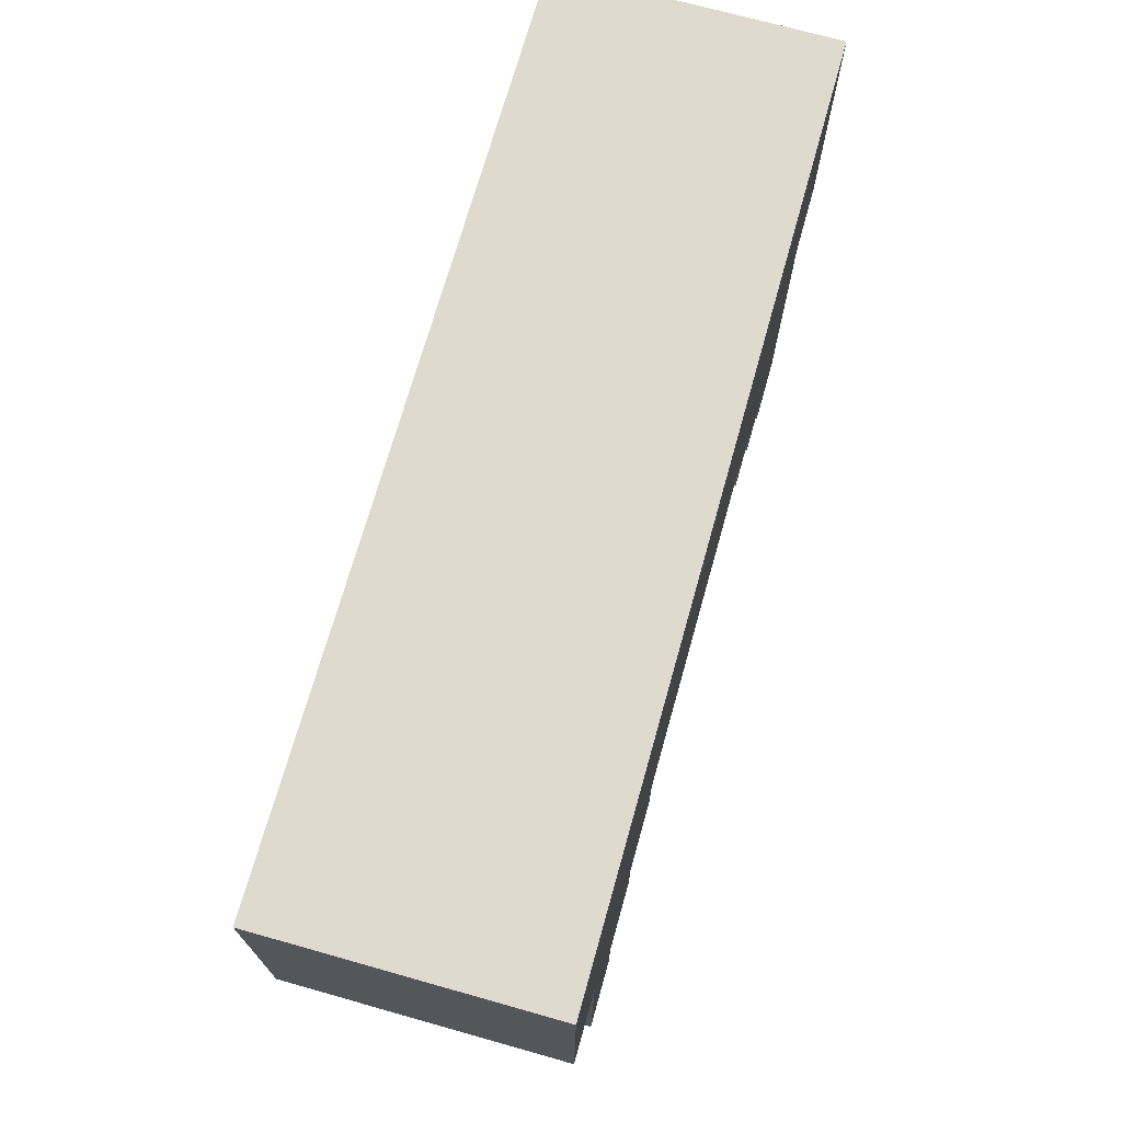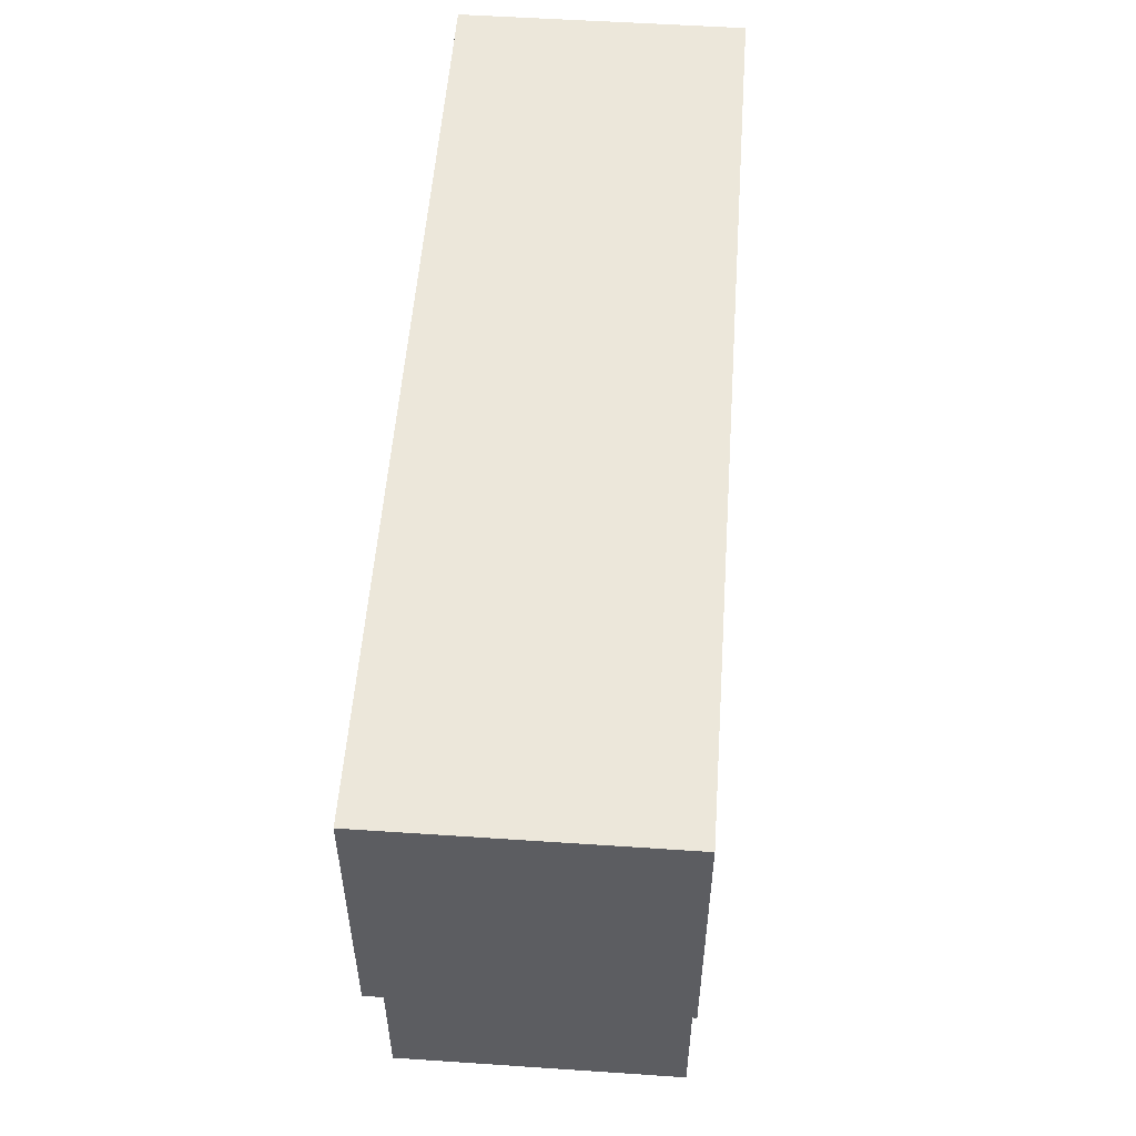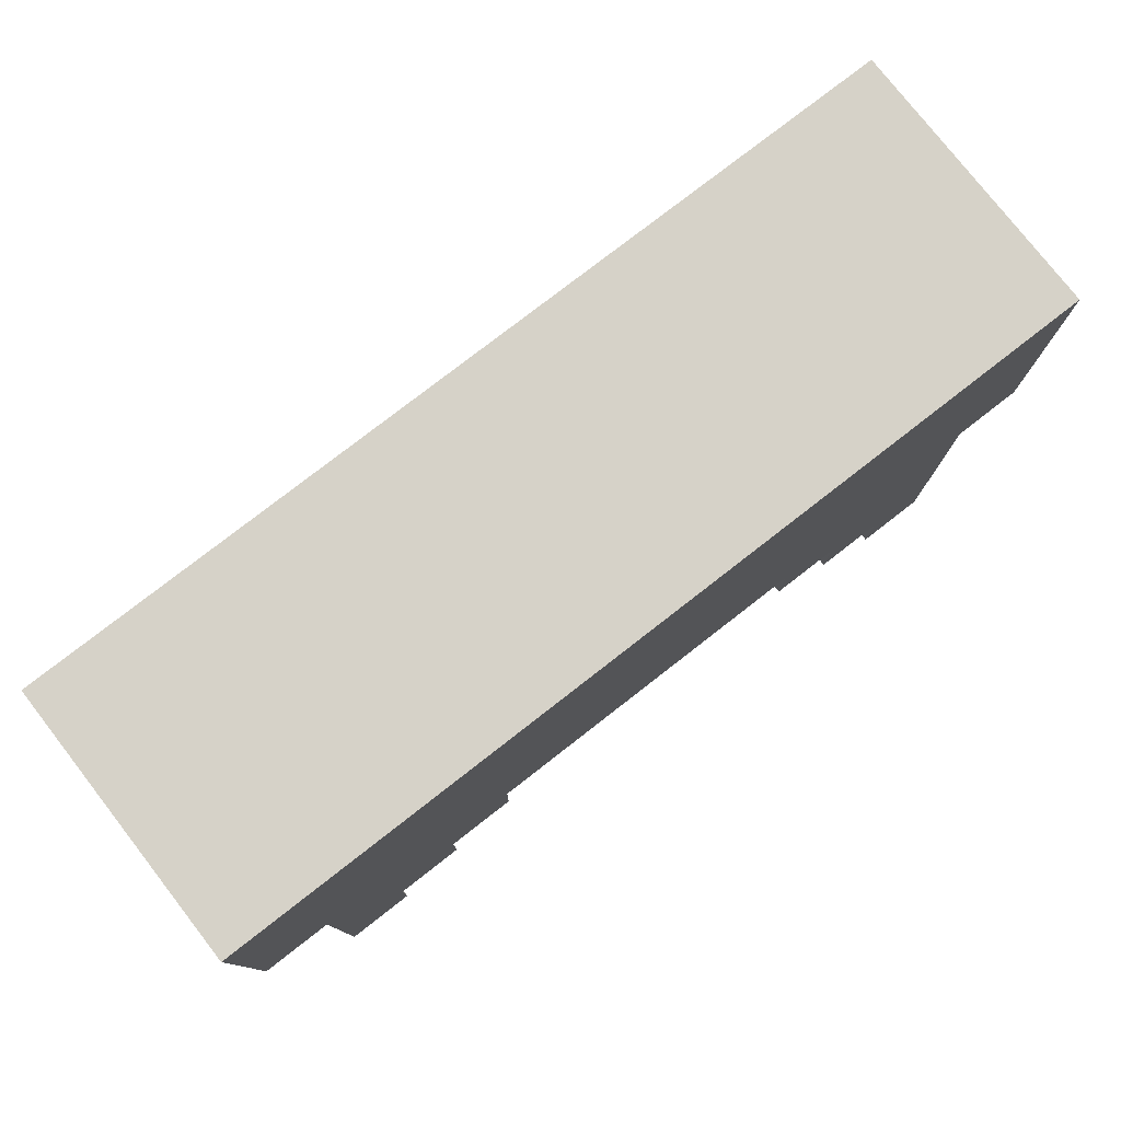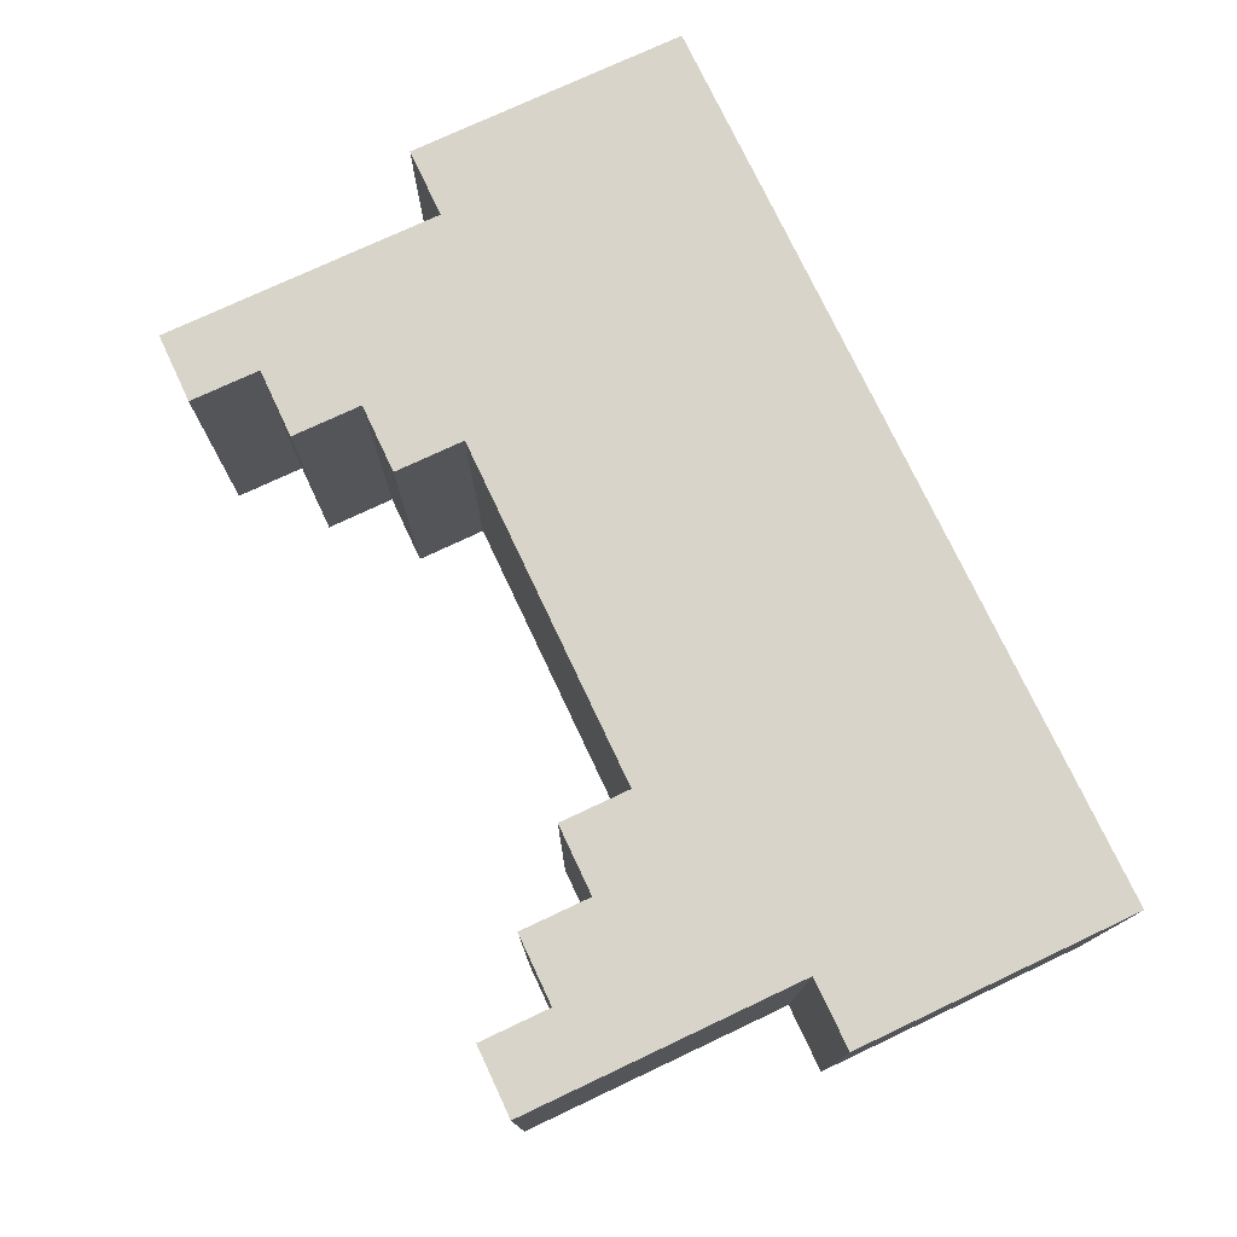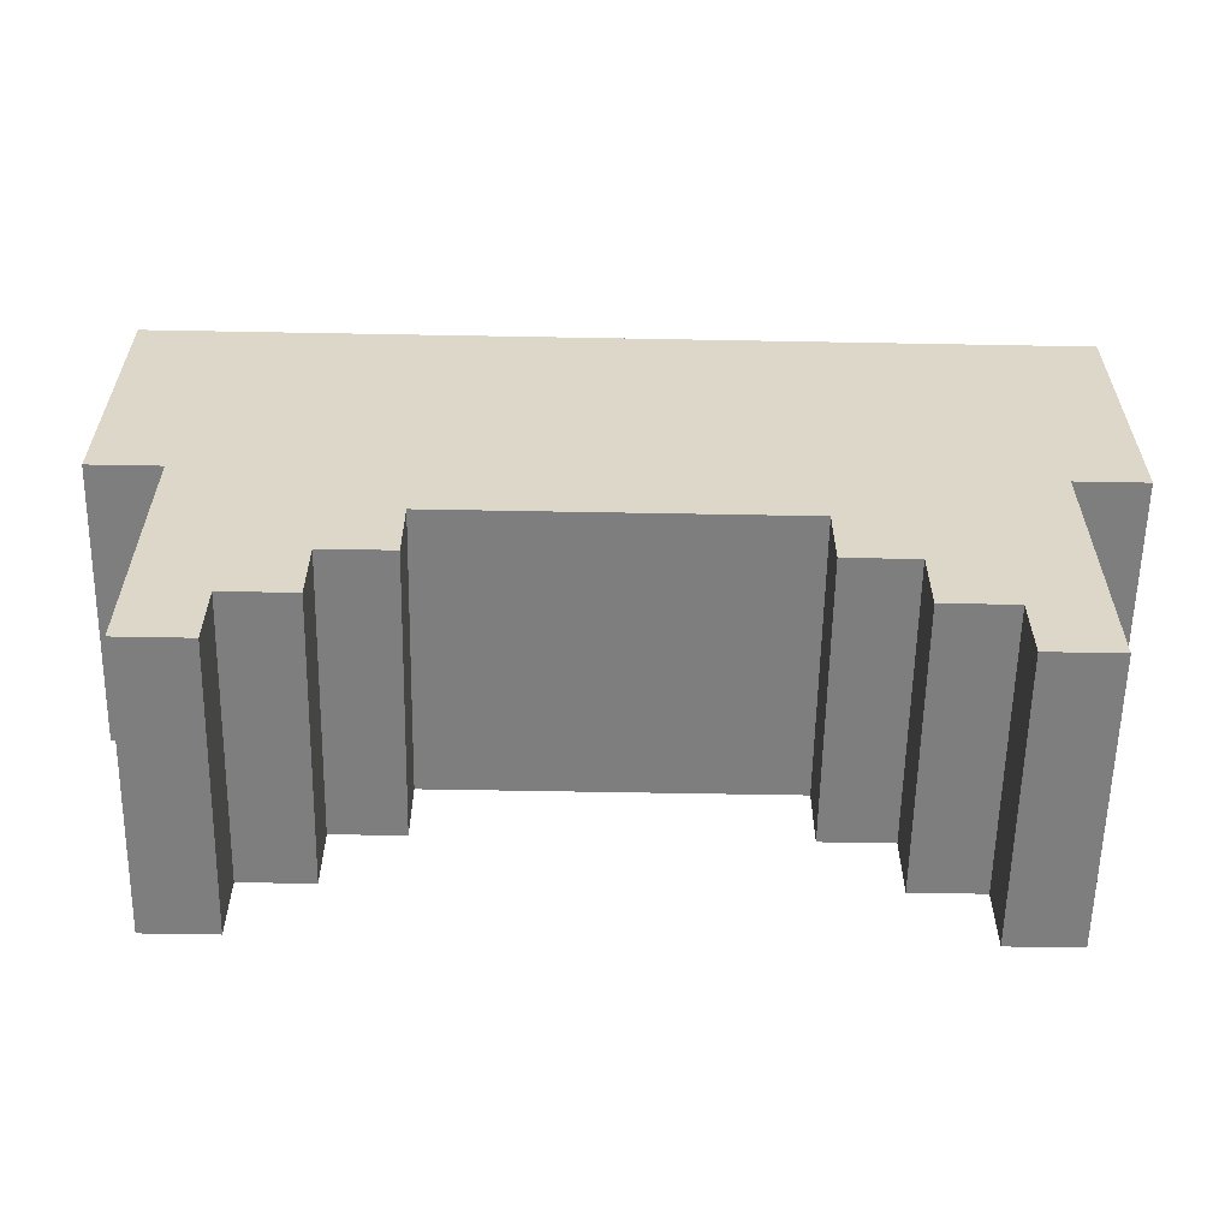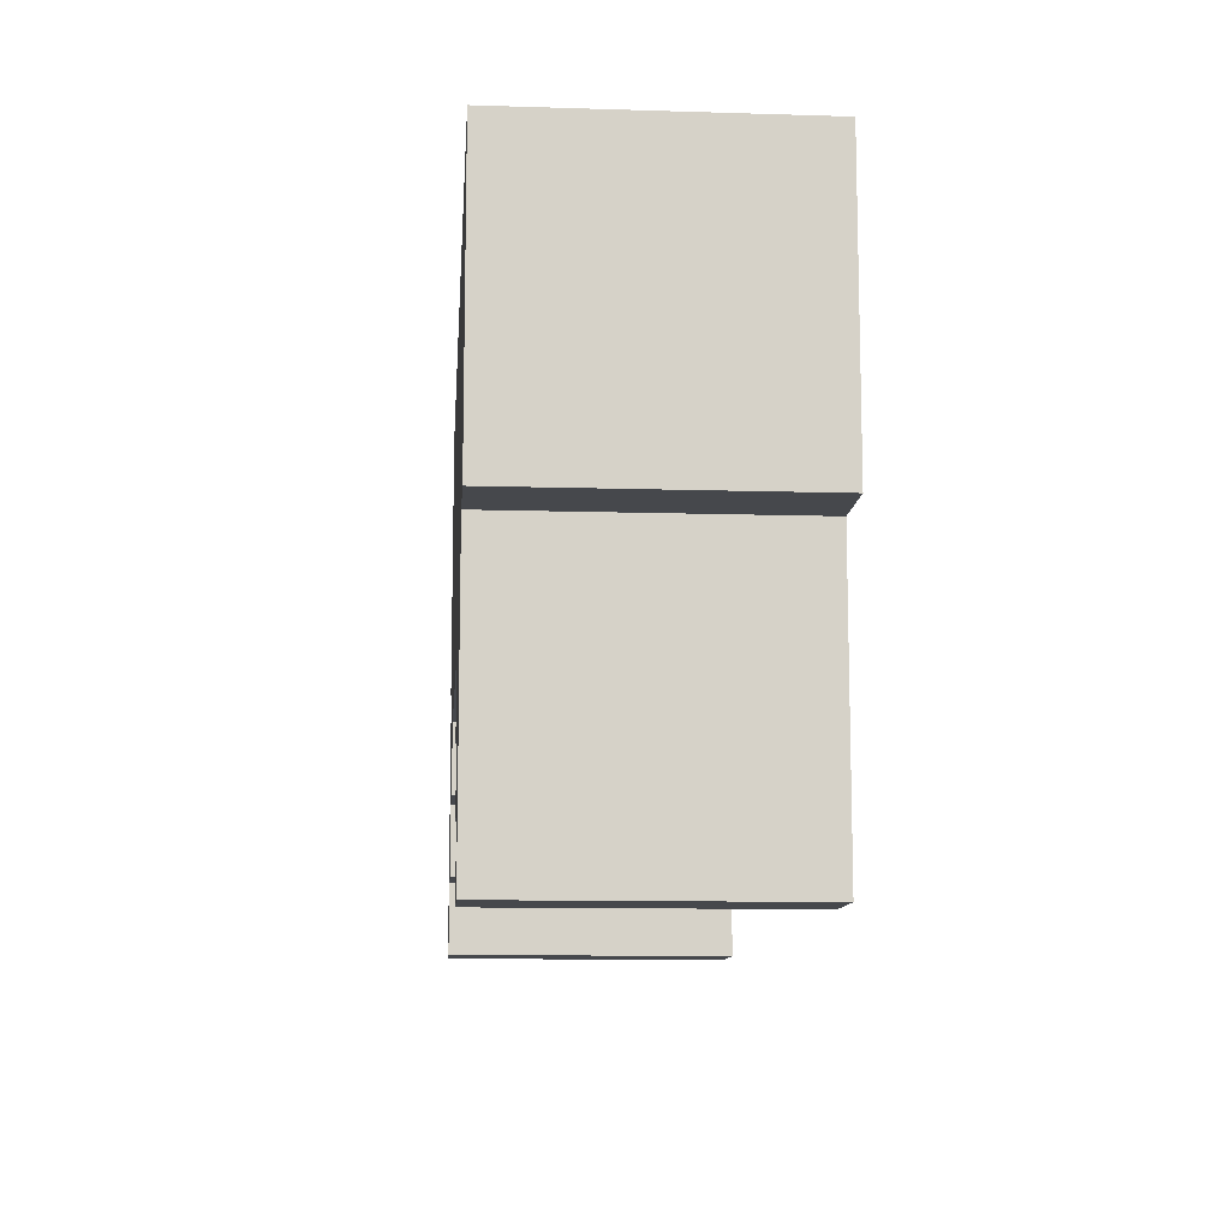
<metadata>
{"format":"obj","ext":"obj","renderer":"f3d","projection":"perspective","resolution":1024,"background":"white","views":[{"elev":71.1,"azim":-74.3,"up":"+Z"},{"elev":53.6,"azim":94.1,"up":"+Z"},{"elev":78.0,"azim":142.1,"up":"+Z"},{"elev":75.4,"azim":-115.2,"up":"+Y"},{"elev":-59.4,"azim":-1.1,"up":"+Z"},{"elev":-11.1,"azim":85.7,"up":"+Z"}]}
</metadata>
<code>
o cat.png
v 5 -2 -1
v 6 -2 -1
v 7 -2 -1
v 8 -2 -1
v 9 -2 -1
v 9 -2 -2
v 8 -2 -2
v 10 -2 -1
v 10 -2 -2
v 11 -2 -1
v 12 -2 -1
v 11 -2 -2
v 13 -2 -1
v 14 -2 -1
v 15 -2 -1
v 16 -2 -1
v 16 -2 -2
v 17 -2 -1
v 18 -2 -1
v 5 -2 -2
v 6 -2 -2
v 5 -2 -3
v 7 -2 -2
v 9 -2 -3
v 12 -2 -2
v 13 -2 -2
v 14 -2 -2
v 15 -2 -2
v 14 -2 -3
v 16 -2 -3
v 17 -2 -2
v 18 -2 -2
v 6 -2 -3
v 7 -2 -3
v 8 -2 -3
v 10 -2 -3
v 11 -2 -3
v 12 -2 -3
v 13 -2 -3
v 14 -2 -4
v 15 2 -8
v 15 -2 -3
v 15 -2 -4
v 13 2 -6
v 10 2 -6
v 7 2 -6
v 16 2 -5
v 15 2 -5
v 14 2 -5
v 13 2 -5
v 11 2 -5
v 10 2 -5
v 17 -2 -3
v 18 -2 -3
v 14 2 -4
v 7 2 -4
v 5 -2 -4
v 6 2 -4
v 16 2 -3
v 5 -2 -5
v 6 -2 -4
v 14 2 -3
v 13 2 -3
v 10 2 -3
v 7 -2 -4
v 9 2 -3
v 6 2 -3
v 18 2 -1
v 8 -2 -4
v 9 -2 -4
v 9 -2 -5
v 17 2 -1
v 15 2 -2
v 14 2 -1
v 12 2 -2
v 13 2 -1
v 10 -2 -4
v 11 -2 -4
v 17 2 -6
v 7 2 -2
v 9 2 -7
v 9 2 -6
v 7 2 -1
v 6 2 -1
v 12 -2 -4
v 13 -2 -4
v 5 2 -1
v 17 2 -9
v 6 2 -9
v 7 2 -9
v 7 2 -8
v 13 -2 -5
v 11 2 -6
v 17 2 -5
v 15 -2 -5
v 12 2 -6
v 12 2 -5
v 8 2 -6
v 16 -2 -5
v 18 2 -5
v 16 -2 -4
v 17 -2 -4
v 18 2 -4
v 9 2 -5
v 15 2 -4
v 18 -2 -4
v 18 -2 -5
v 17 -2 -5
v 6 -2 -5
v 15 2 -3
v 16 2 -9
v 6 -2 -6
v 7 -2 -5
v 8 -2 -5
v 8 -2 -6
v 16 2 -8
v 16 2 -2
v 7 2 -7
v 6 2 -8
v 6 2 -7
v 10 2 -2
v 10 -2 -5
v 10 2 -1
v 9 -2 -6
v 15 2 -7
v 11 -2 -5
v 9 2 -2
v 10 -2 -6
v 15 2 -6
v 12 -2 -5
v 12 -2 -6
v 11 -2 -6
v 14 2 -7
v 14 2 -6
v 8 2 -5
v 7 2 -5
v 6 2 -6
v 6 2 -5
v 17 2 -4
v 13 -2 -6
v 14 -2 -5
v 16 2 -4
v 13 2 -4
v 12 2 -4
v 11 2 -4
v 10 2 -4
v 9 2 -4
v 8 2 -4
v 5 2 -5
v 5 2 -4
v 18 2 -3
v 17 2 -3
v 12 2 -3
v 11 2 -3
v 8 2 -3
v 7 2 -3
v 7 -2 -6
v 18 2 -2
v 17 2 -2
v 14 2 -2
v 13 2 -2
v 5 2 -3
v 9 -2 -7
v 6 2 -2
v 14 -2 -6
v 5 2 -2
v 16 2 -1
v 14 -2 -7
v 15 -2 -6
v 16 -2 -6
v 16 -2 -7
v 15 -2 -7
v 15 2 -1
v 17 -2 -6
v 17 2 -8
v 17 2 -7
v 6 -2 -7
v 11 2 -2
v 7 -2 -8
v 6 -2 -8
v 7 -2 -7
v 8 -2 -7
v 8 -2 -8
v 8 2 -8
v 8 2 -7
v 12 2 -1
v 11 2 -1
v 15 -2 -8
v 8 2 -2
v 17 -2 -7
v 17 -2 -8
v 16 2 -7
v 16 2 -6
v 9 2 -1
v 7 -2 -9
v 6 -2 -9
v 16 -2 -8
v 8 2 -1
v 17 -2 -9
v 16 -2 -9
f 1 20 21 2
f 2 21 23 3
f 3 23 7 4
f 4 7 6 5
f 5 6 9 8
f 8 9 12 10
f 10 12 25 11
f 11 25 26 13
f 13 26 27 14
f 14 27 28 15
f 15 28 17 16
f 16 17 31 18
f 18 31 32 19
f 87 84 164 166
f 84 83 80 164
f 83 198 189 80
f 198 194 127 189
f 194 123 121 127
f 123 187 178 121
f 187 186 75 178
f 186 76 161 75
f 76 74 160 161
f 74 173 73 160
f 173 167 117 73
f 167 72 159 117
f 72 68 158 159
f 2 3 83 84
f 14 15 173 74
f 4 5 194 198
f 3 4 198 83
f 5 8 123 194
f 16 18 72 167
f 18 19 68 72
f 8 10 187 123
f 19 32 158 68
f 15 16 167 173
f 11 13 76 186
f 10 11 186 187
f 1 2 84 87
f 13 14 74 76
f 20 1 87 166
f 20 22 33 21
f 21 33 34 23
f 33 61 65 34
f 34 65 69 35
f 35 69 70 24
f 24 70 77 36
f 36 77 78 37
f 37 78 85 38
f 38 85 86 39
f 39 86 40 29
f 29 40 43 42
f 61 109 113 65
f 65 113 114 69
f 69 114 71 70
f 70 71 122 77
f 77 122 126 78
f 78 126 130 85
f 85 130 92 86
f 86 92 141 40
f 40 141 95 43
f 43 95 99 101
f 114 115 124 71
f 141 165 169 95
f 99 170 174 108
f 115 182 163 124
f 170 171 190 174
f 181 179 183 182
f 171 197 191 190
f 166 164 67 162
f 164 80 156 67
f 67 156 56 58
f 156 155 148 56
f 155 66 147 148
f 66 64 146 147
f 64 154 145 146
f 154 153 144 145
f 153 63 143 144
f 63 62 55 143
f 62 110 105 55
f 58 56 136 138
f 56 148 135 136
f 148 147 104 135
f 147 146 52 104
f 146 145 51 52
f 145 144 97 51
f 144 143 50 97
f 143 55 49 50
f 55 105 48 49
f 105 142 47 48
f 135 104 82 98
f 49 48 129 134
f 47 94 79 193
f 98 82 81 185
f 193 79 176 192
f 118 185 184 91
f 192 176 175 116
f 124 163 81 82
f 22 20 166 162
f 163 182 185 81
f 190 191 175 176
f 183 179 91 184
f 174 190 176 79
f 108 174 79 94
f 182 183 184 185
f 23 34 35 7
f 7 35 24 6
f 6 24 36 9
f 9 36 37 12
f 12 37 38 25
f 25 38 39 26
f 26 39 29 27
f 27 29 42 28
f 28 42 30 17
f 17 30 53 31
f 31 53 54 32
f 42 43 101 30
f 30 101 102 53
f 101 99 108 102
f 80 189 155 156
f 189 127 66 155
f 127 121 64 66
f 121 178 154 64
f 178 75 153 154
f 75 161 63 153
f 161 160 62 63
f 160 73 110 62
f 73 117 59 110
f 117 159 152 59
f 159 158 151 152
f 110 59 142 105
f 59 152 139 142
f 142 139 94 47
f 32 54 151 158
f 22 57 61 33
f 53 102 106 54
f 109 112 157 113
f 71 124 128 122
f 122 128 132 126
f 126 132 131 130
f 130 131 140 92
f 92 140 165 141
f 112 177 181 157
f 165 168 172 169
f 177 180 179 181
f 172 188 197 171
f 162 67 58 150
f 152 151 103 139
f 138 136 46 137
f 104 52 45 82
f 52 51 93 45
f 51 97 96 93
f 97 50 44 96
f 50 49 134 44
f 137 46 118 120
f 134 129 125 133
f 120 118 91 119
f 125 192 116 41
f 128 124 82 45
f 132 128 45 93
f 180 177 120 119
f 112 109 138 137
f 140 131 96 44
f 165 140 44 134
f 188 172 125 41
f 57 22 162 150
f 172 168 133 125
f 168 165 134 133
f 131 132 93 96
f 197 188 41 116
f 54 106 103 151
f 177 112 137 120
f 57 60 109 61
f 102 108 107 106
f 180 196 195 179
f 197 200 199 191
f 150 58 138 149
f 139 103 100 94
f 119 91 90 89
f 116 175 88 111
f 107 108 94 100
f 60 57 150 149
f 179 195 90 91
f 200 197 116 111
f 106 107 100 103
f 191 199 88 175
f 196 180 119 89
f 195 196 89 90
f 199 200 111 88
f 109 60 149 138
f 113 157 115 114
f 95 169 170 99
f 136 135 98 46
f 48 47 193 129
f 157 181 182 115
f 169 172 171 170
f 46 98 185 118
f 129 193 192 125

</code>
